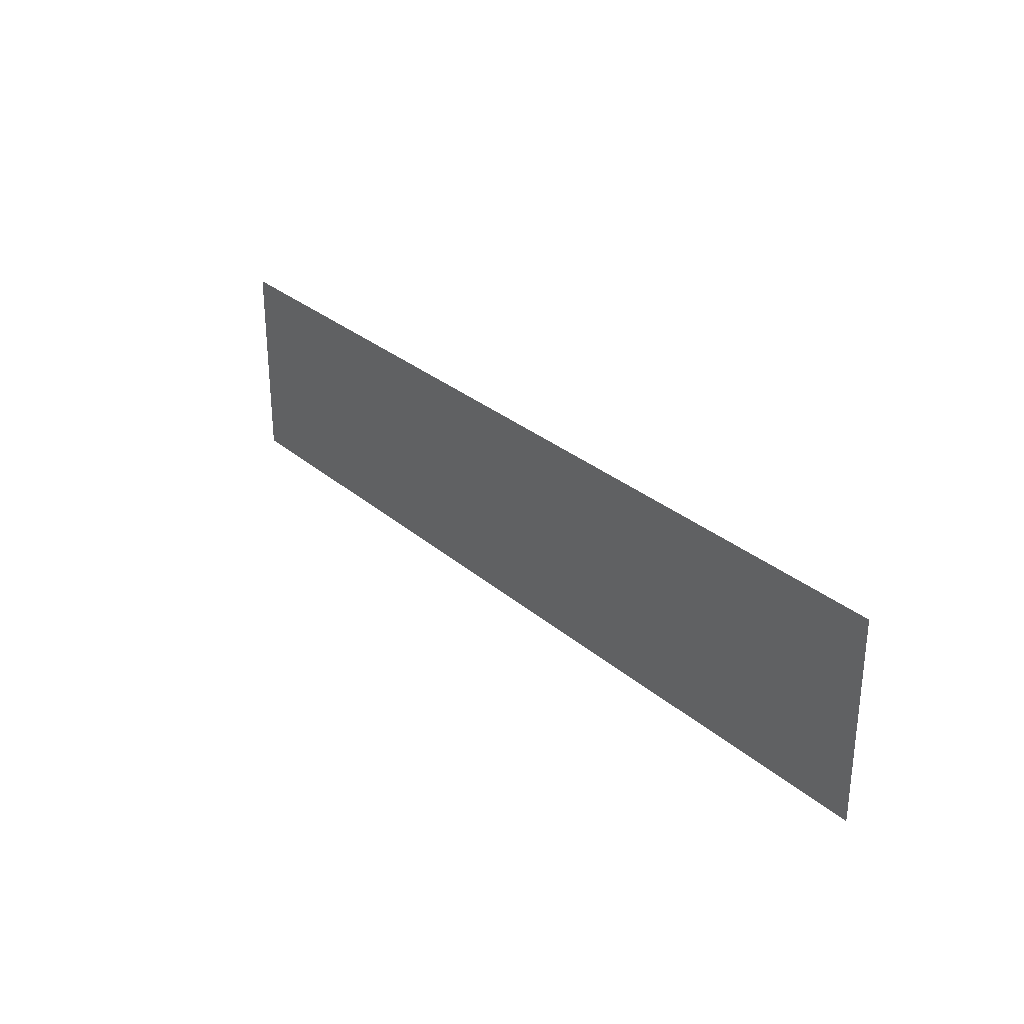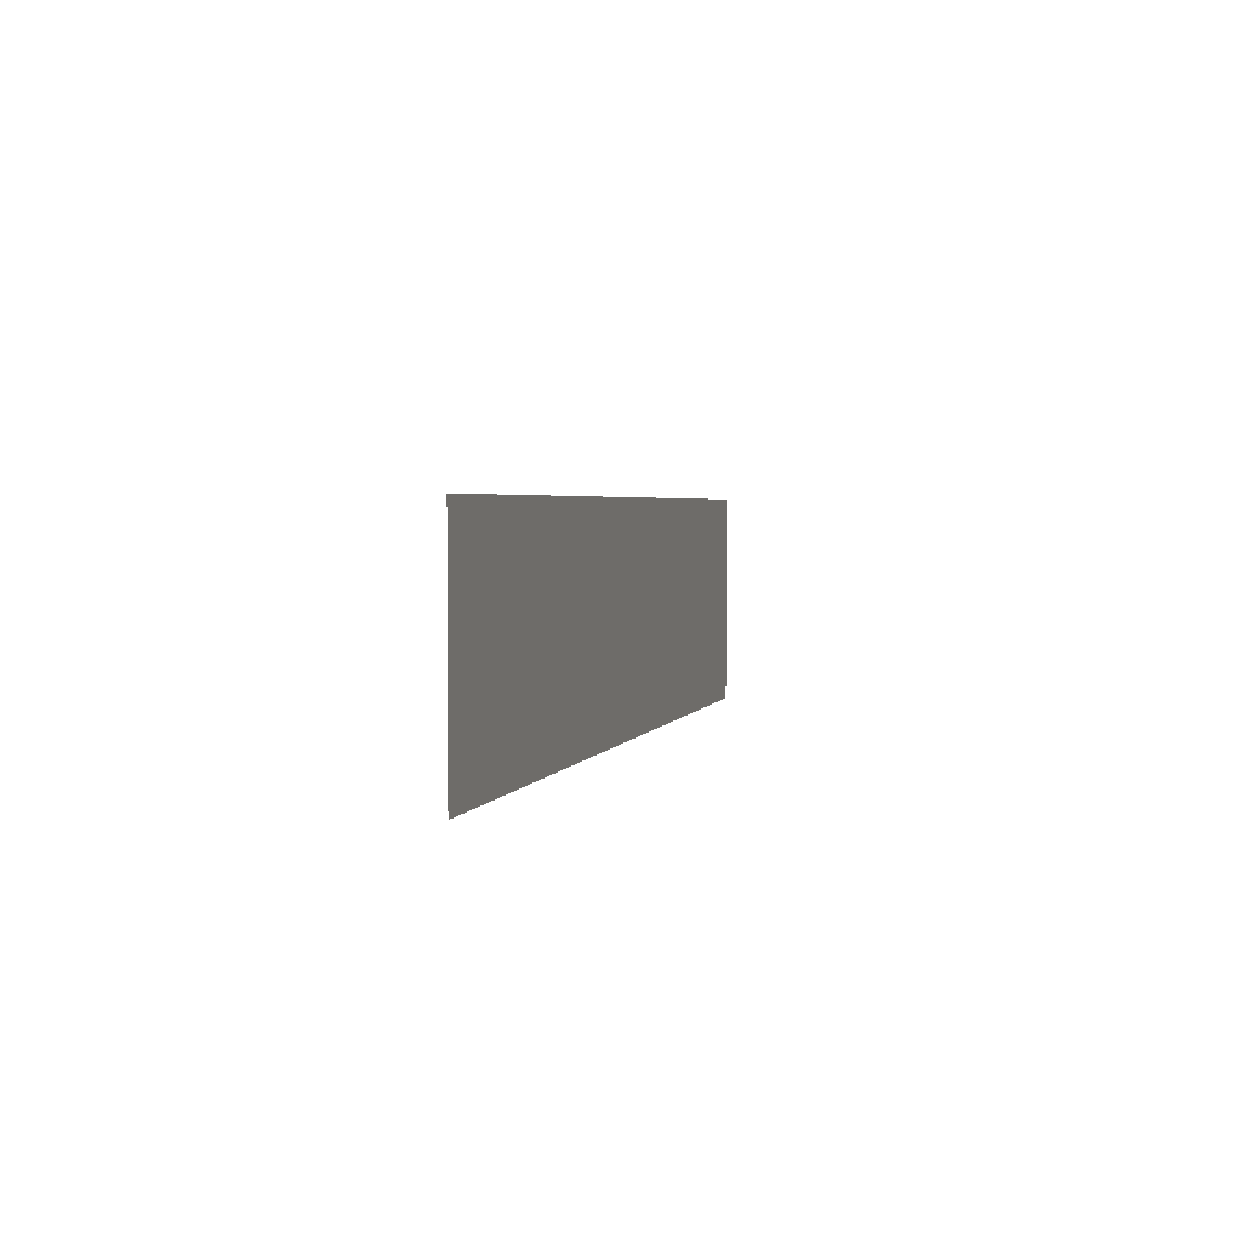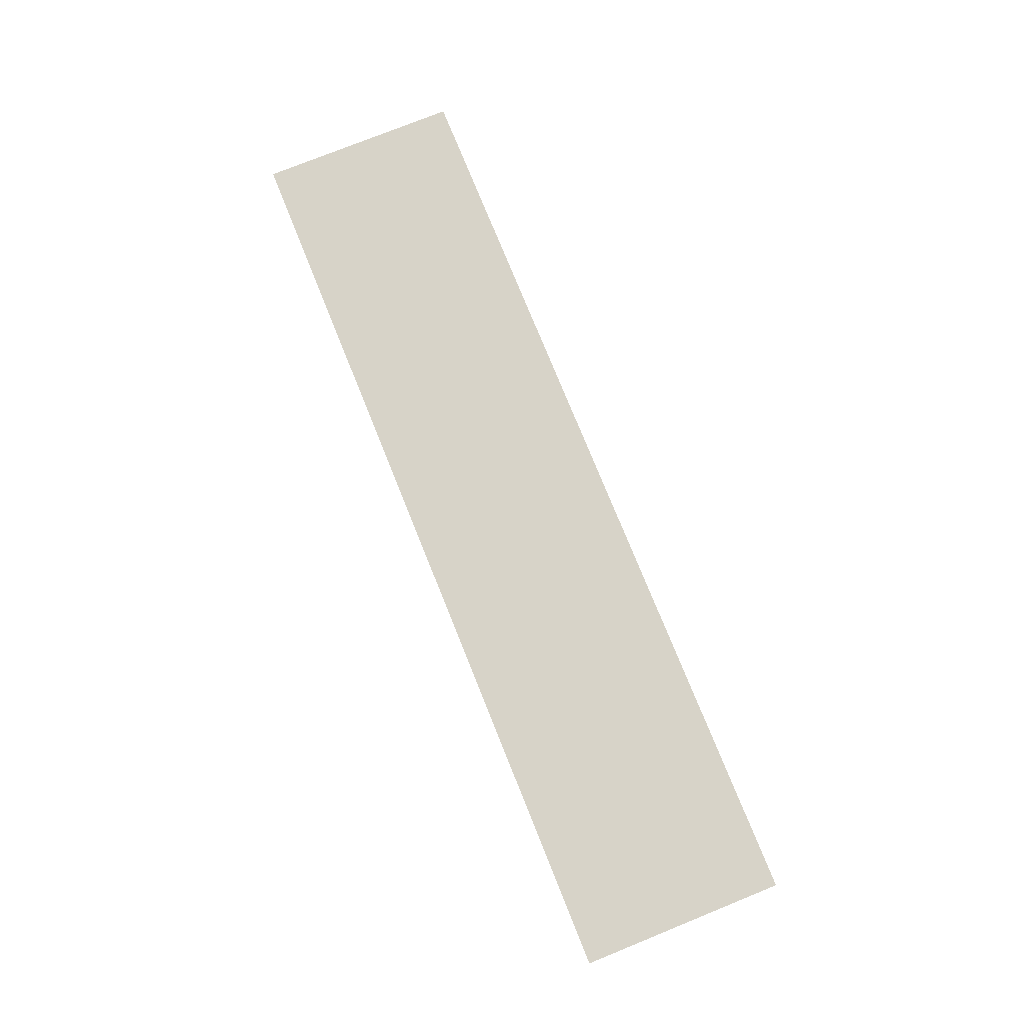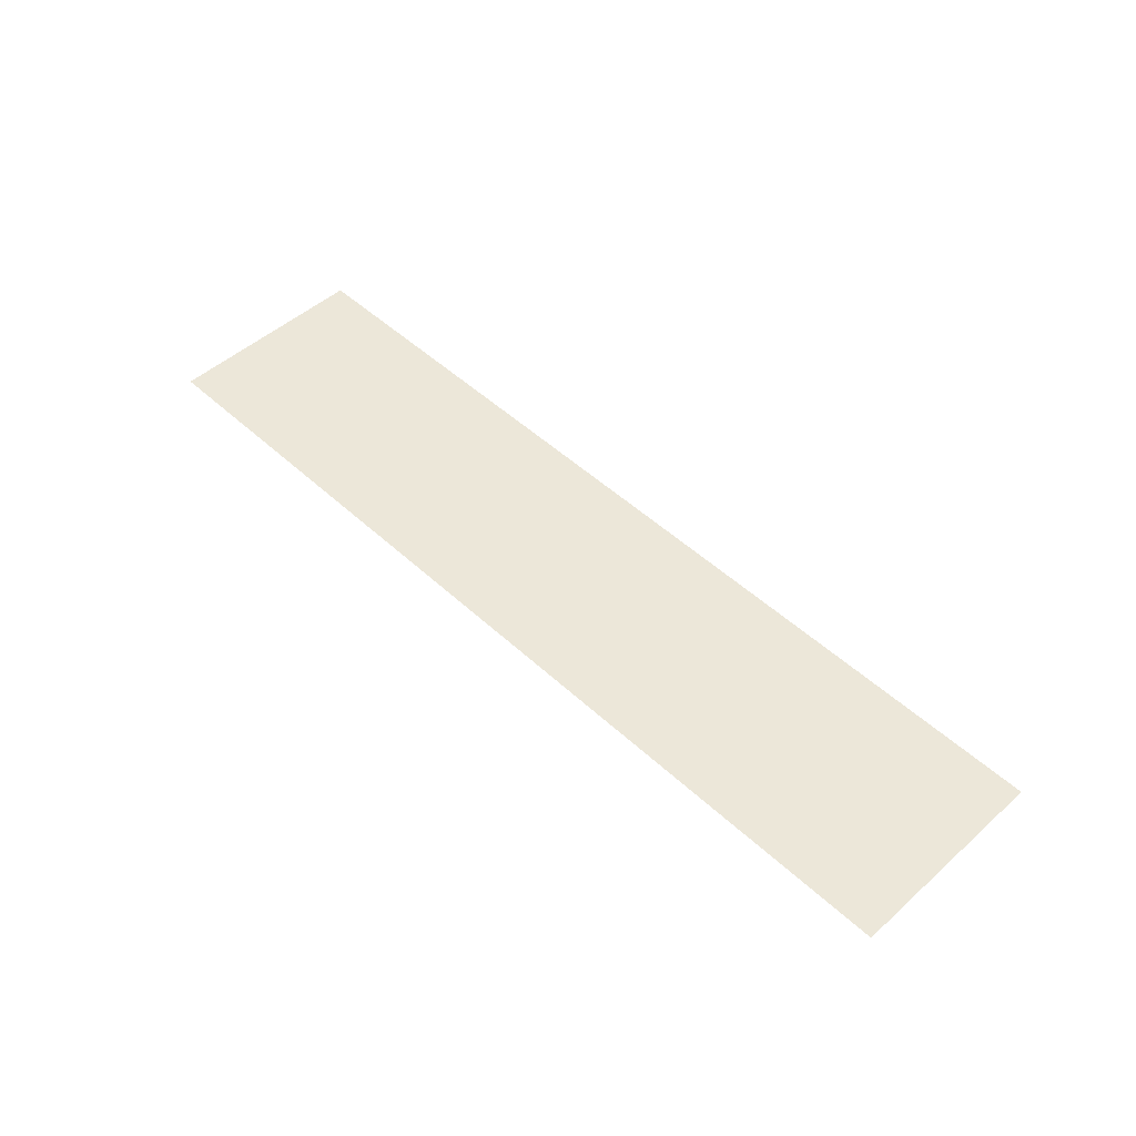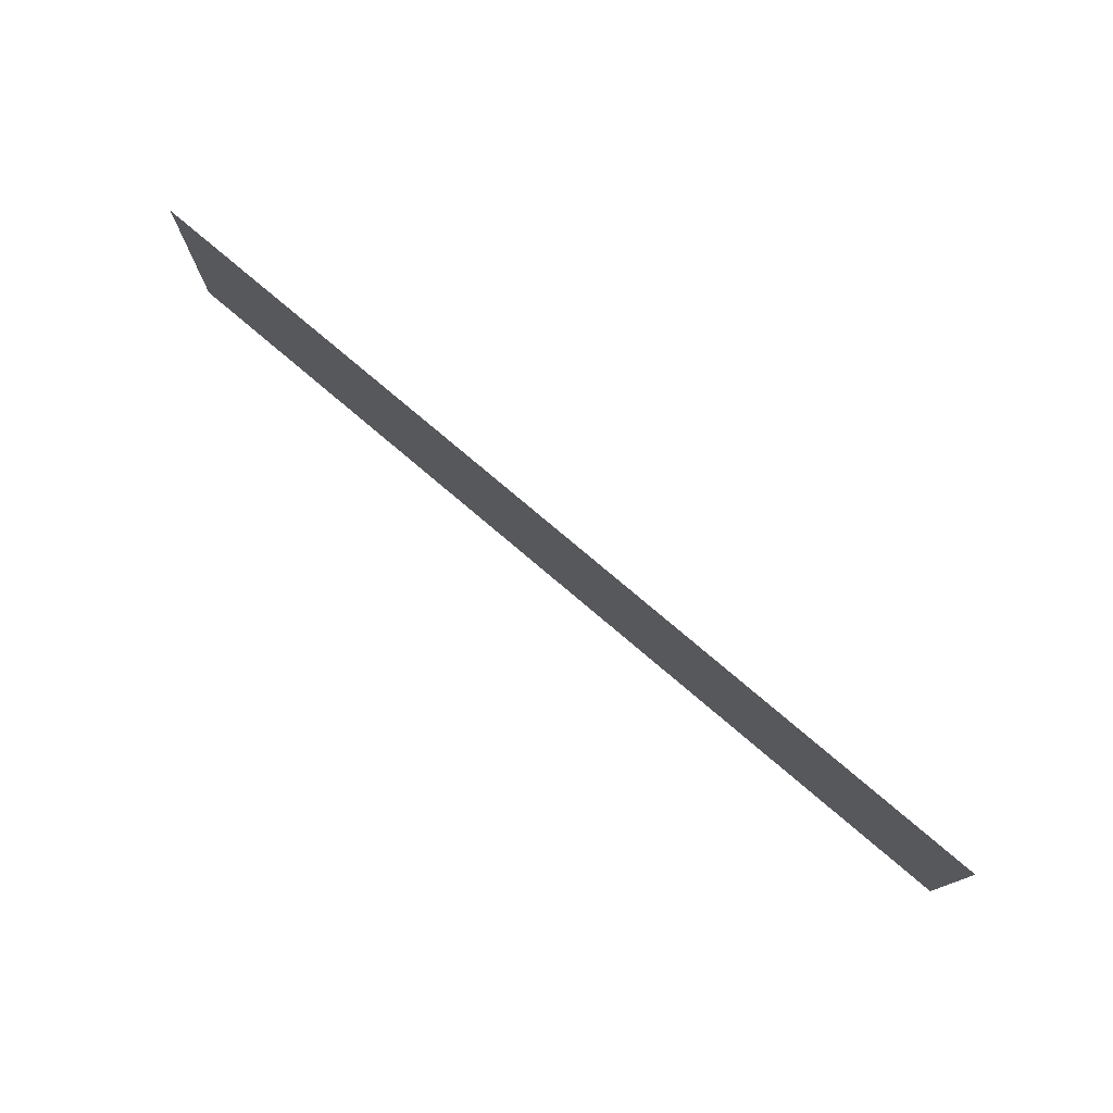
<metadata>
{"format":"obj","ext":"obj","renderer":"f3d","projection":"perspective","resolution":1024,"background":"white","views":[{"elev":29.2,"azim":-128.5,"up":"+Y"},{"elev":2.9,"azim":-76.4,"up":"+Y"},{"elev":76.5,"azim":-112.0,"up":"+Z"},{"elev":49.6,"azim":-134.5,"up":"+Z"},{"elev":76.5,"azim":-139.6,"up":"+Y"}]}
</metadata>
<code>
v -0.005981 -0.008972 0
v -0.006978 -0.008972 0
v -0.006978 -0.007975 0
v -0.005981 -0.007975 0
v -0.006978 -0.008972 0
v -0.007975 -0.008972 0
v -0.007975 -0.007975 0
v -0.006978 -0.007975 0
v -0.007975 -0.008972 0
v -0.008972 -0.008972 0
v -0.008972 -0.007975 0
v -0.007975 -0.007975 0
v -0.008972 -0.008972 0
v -0.009969 -0.008972 0
v -0.009969 -0.007975 0
v -0.008972 -0.007975 0
v -0.009969 -0.008972 0
v -0.01097 -0.008972 0
v -0.01097 -0.007975 0
v -0.009969 -0.007975 0
v -0.01097 -0.008972 0
v -0.01196 -0.008972 0
v -0.01196 -0.007975 0
v -0.01097 -0.007975 0
v -0.01196 -0.008972 0
v -0.01296 -0.008972 0
v -0.01296 -0.007975 0
v -0.01196 -0.007975 0
v -0.01296 -0.008972 0
v -0.01396 -0.008972 0
v -0.01396 -0.007975 0
v -0.01296 -0.007975 0
v -0.01396 -0.008972 0
v -0.01495 -0.008972 0
v -0.01495 -0.007975 0
v -0.01396 -0.007975 0
v -0.005981 -0.009969 0
v -0.006978 -0.009969 0
v -0.006978 -0.008972 0
v -0.005981 -0.008972 0
v -0.006978 -0.009969 0
v -0.007975 -0.009969 0
v -0.007975 -0.008972 0
v -0.006978 -0.008972 0
v -0.007975 -0.009969 0
v -0.008972 -0.009969 0
v -0.008972 -0.008972 0
v -0.007975 -0.008972 0
v -0.008972 -0.009969 0
v -0.009969 -0.009969 0
v -0.009969 -0.008972 0
v -0.008972 -0.008972 0
v -0.009969 -0.009969 0
v -0.01097 -0.009969 0
v -0.01097 -0.008972 0
v -0.009969 -0.008972 0
v -0.01097 -0.009969 0
v -0.01196 -0.009969 0
v -0.01196 -0.008972 0
v -0.01097 -0.008972 0
v -0.01196 -0.009969 0
v -0.01296 -0.009969 0
v -0.01296 -0.008972 0
v -0.01196 -0.008972 0
v -0.01296 -0.009969 0
v -0.01396 -0.009969 0
v -0.01396 -0.008972 0
v -0.01296 -0.008972 0
v -0.01396 -0.009969 0
v -0.01495 -0.009969 0
v -0.01495 -0.008972 0
v -0.01396 -0.008972 0
g dungeon-lvl-1_mesh_0008
f 1 2 3 4
f 5 6 7 8
f 9 10 11 12
f 13 14 15 16
f 17 18 19 20
f 21 22 23 24
f 25 26 27 28
f 29 30 31 32
f 33 34 35 36
f 37 38 39 40
f 41 42 43 44
f 45 46 47 48
f 49 50 51 52
f 53 54 55 56
f 57 58 59 60
f 61 62 63 64
f 65 66 67 68
f 69 70 71 72

</code>
